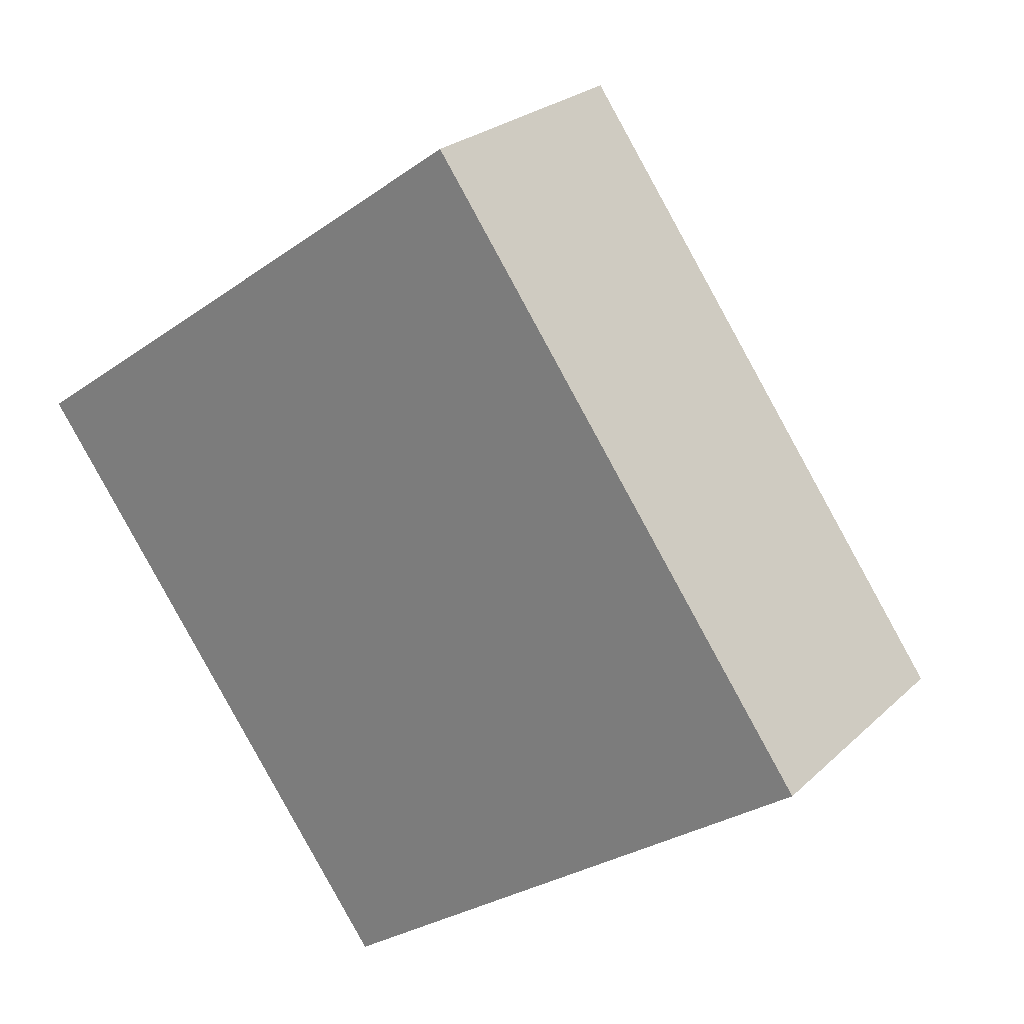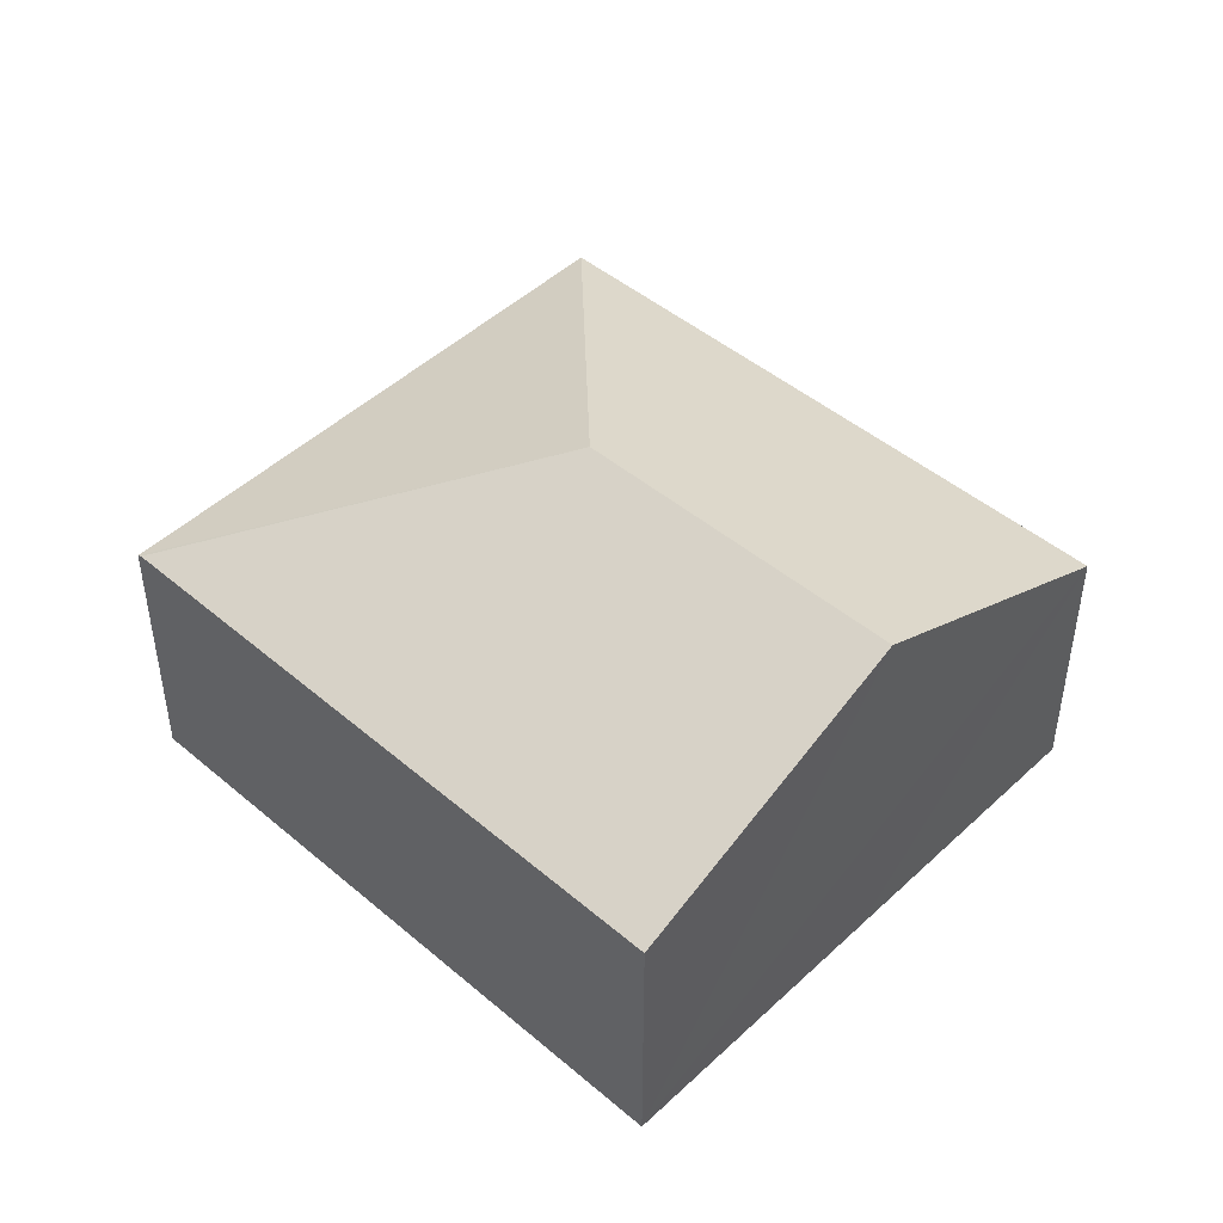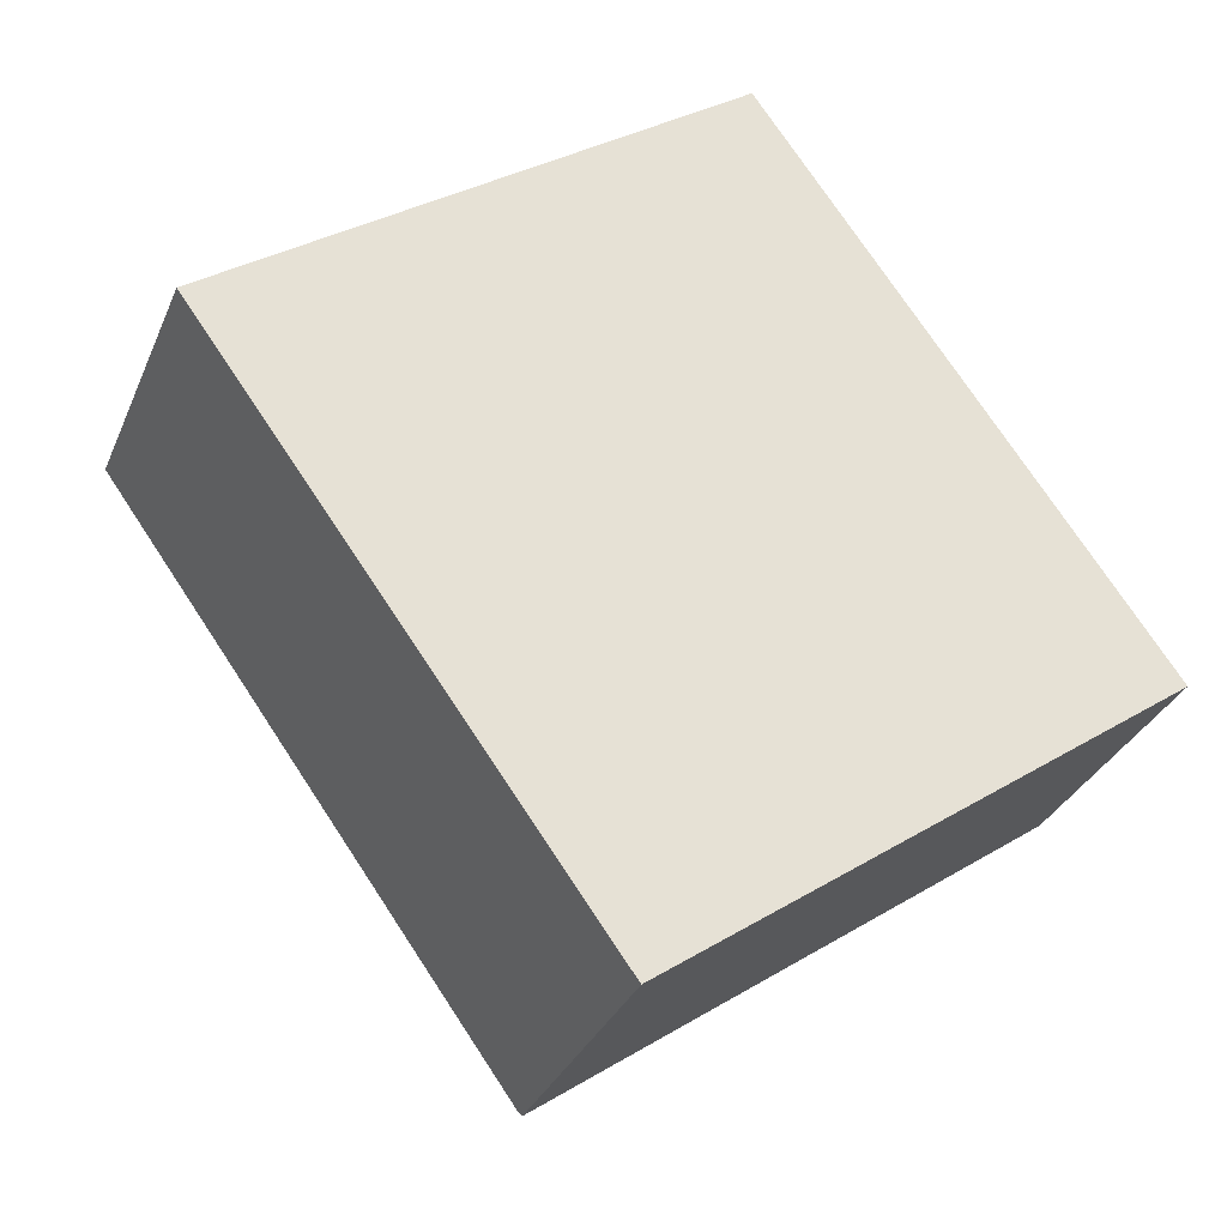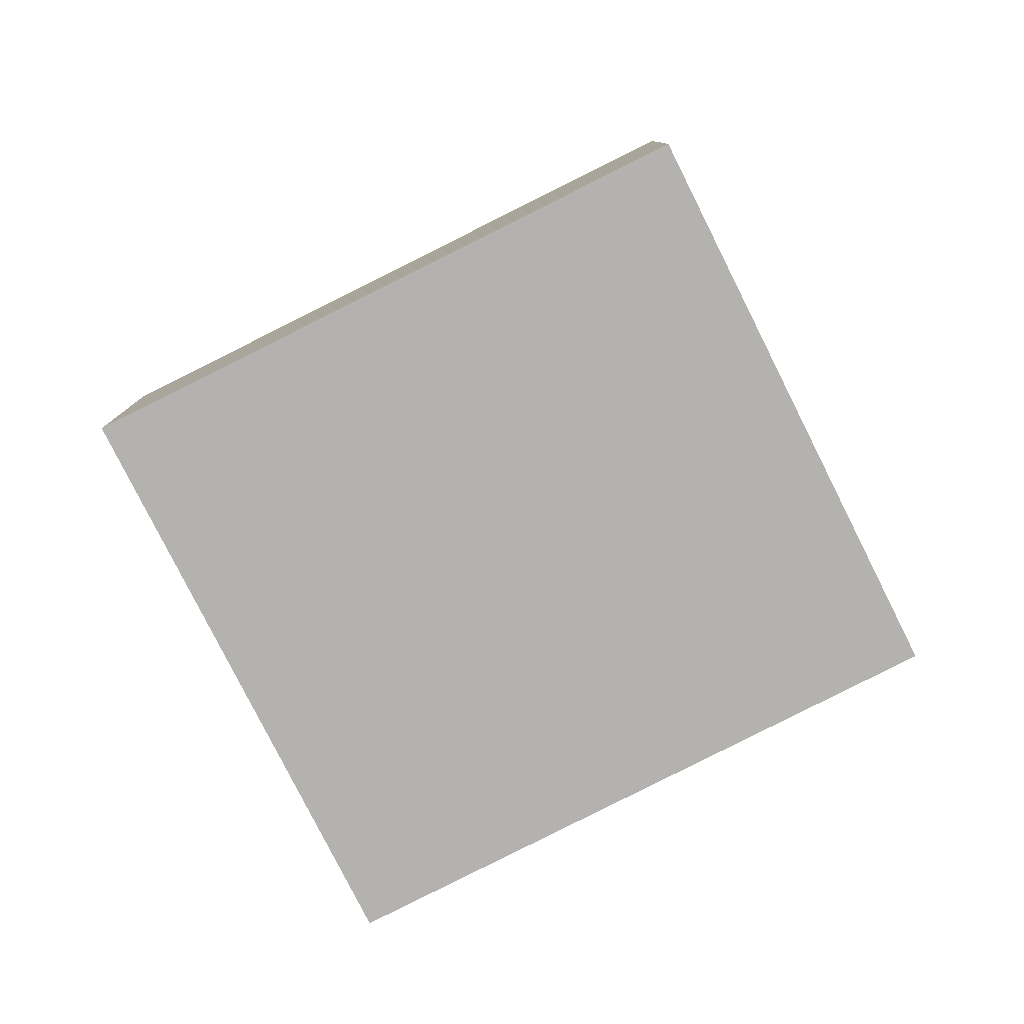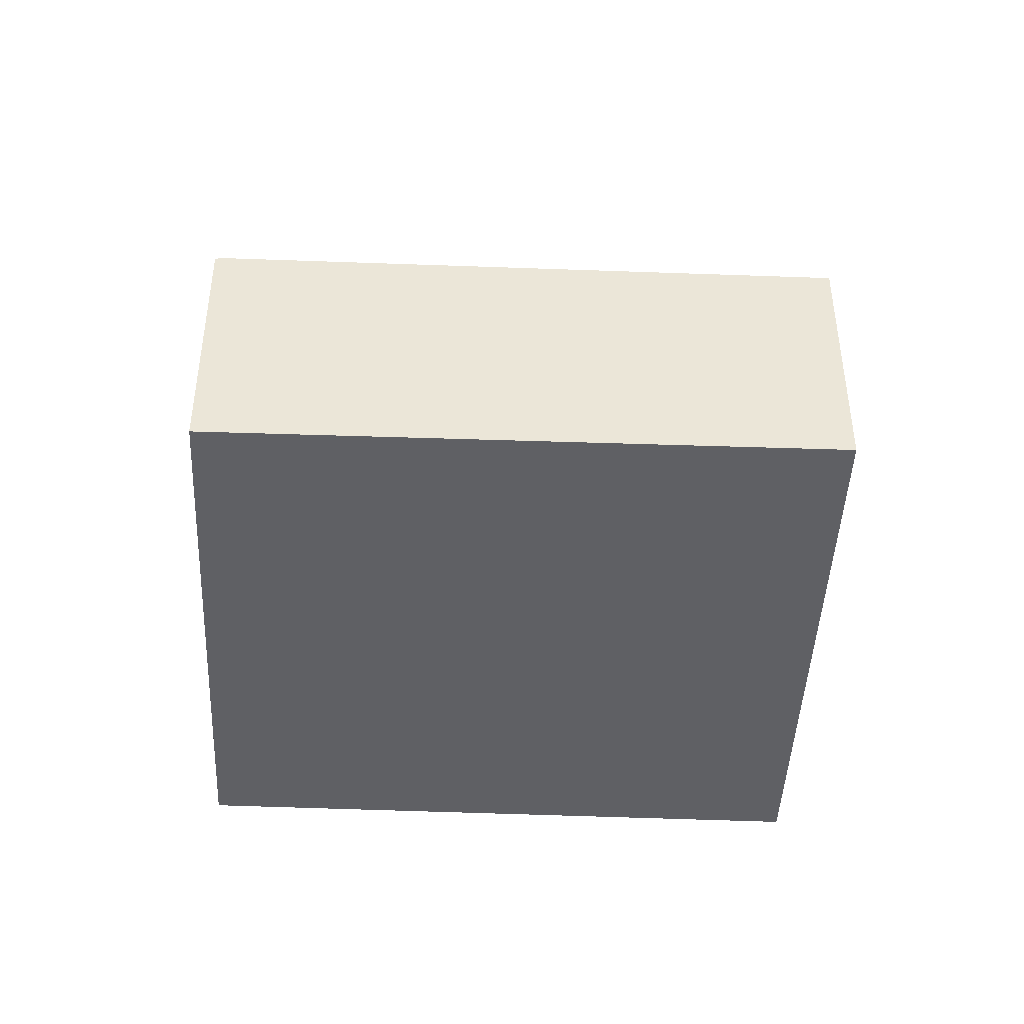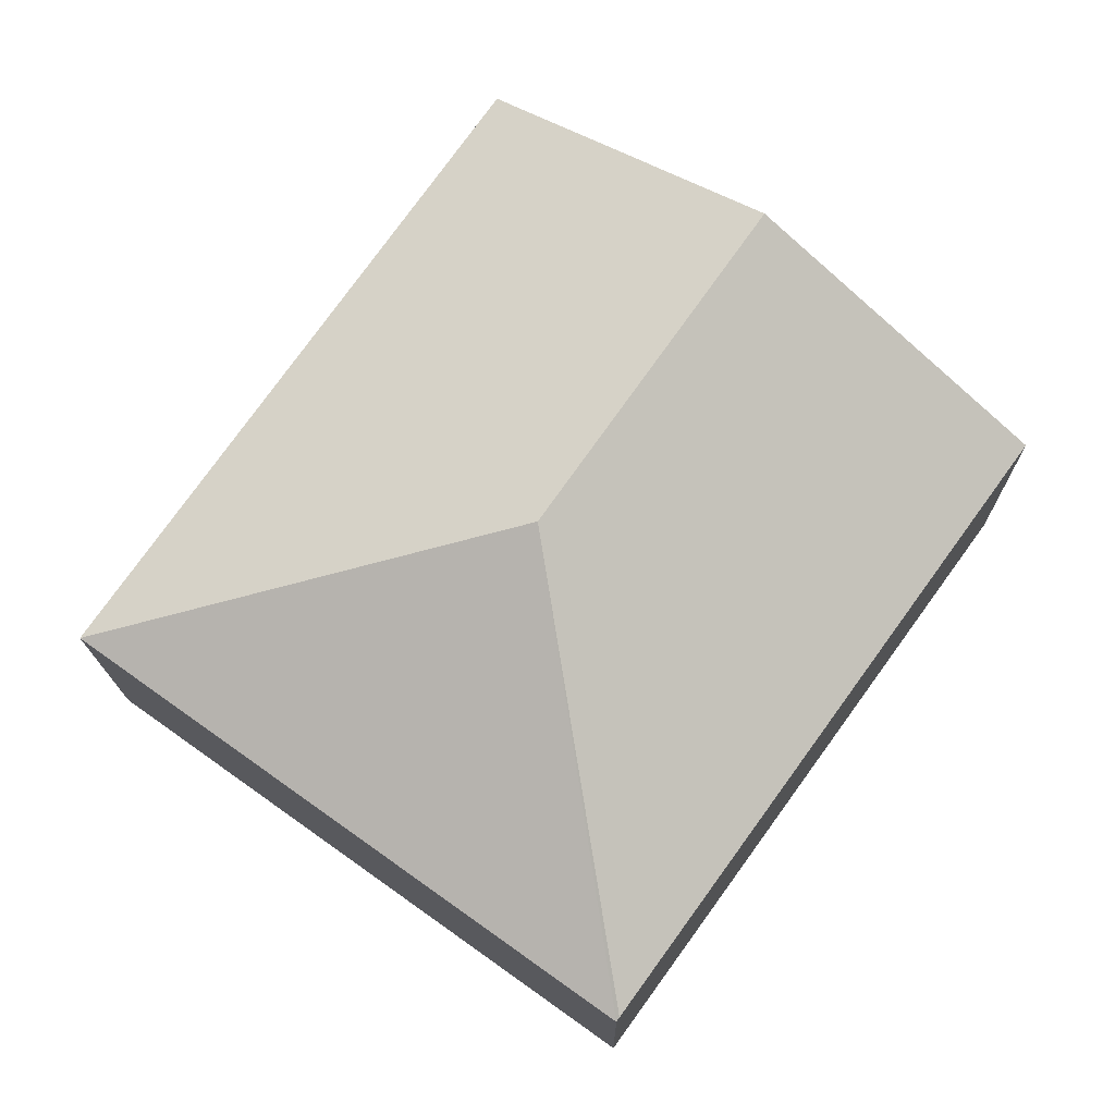
<metadata>
{"format":"obj","ext":"obj","renderer":"f3d","projection":"perspective","resolution":1024,"background":"white","views":[{"elev":24.4,"azim":33.9,"up":"+Z"},{"elev":47.2,"azim":-82.0,"up":"+Y"},{"elev":-31.7,"azim":-20.3,"up":"+Z"},{"elev":-79.8,"azim":81.2,"up":"+Y"},{"elev":-44.7,"azim":-128.1,"up":"+Y"},{"elev":-15.3,"azim":-179.4,"up":"+Z"}]}
</metadata>
<code>
v  3.763 3.33 -0.923
v  4.118 2.224 2.941
v  7.274 2.224 -1.52
v  2.066 3.33 1.475
v  3.2 2.225 -4.421
v  3.177 2.243 -4.389
v  0 2.217 1.358e-16
v  3.2 2.707e-16 -4.421
v  0 0 0
v  3.177 2.687e-16 -4.389
v  2.066 -9.032e-17 1.475
v  4.118 -1.801e-16 2.941
v  7.274 9.307e-17 -1.52
g defaultobject
f 1 2 3
f 2 1 4
f 1 3 5
f 1 5 6
f 4 6 7
f 6 4 1
f 5 7 6
f 7 5 8
f 7 8 9
f 9 8 10
f 9 4 7
f 4 9 2
f 2 9 11
f 2 11 12
f 12 3 2
f 3 12 13
f 3 8 5
f 8 3 13
f 10 11 9
f 11 10 8
f 11 8 13
f 11 13 12

</code>
